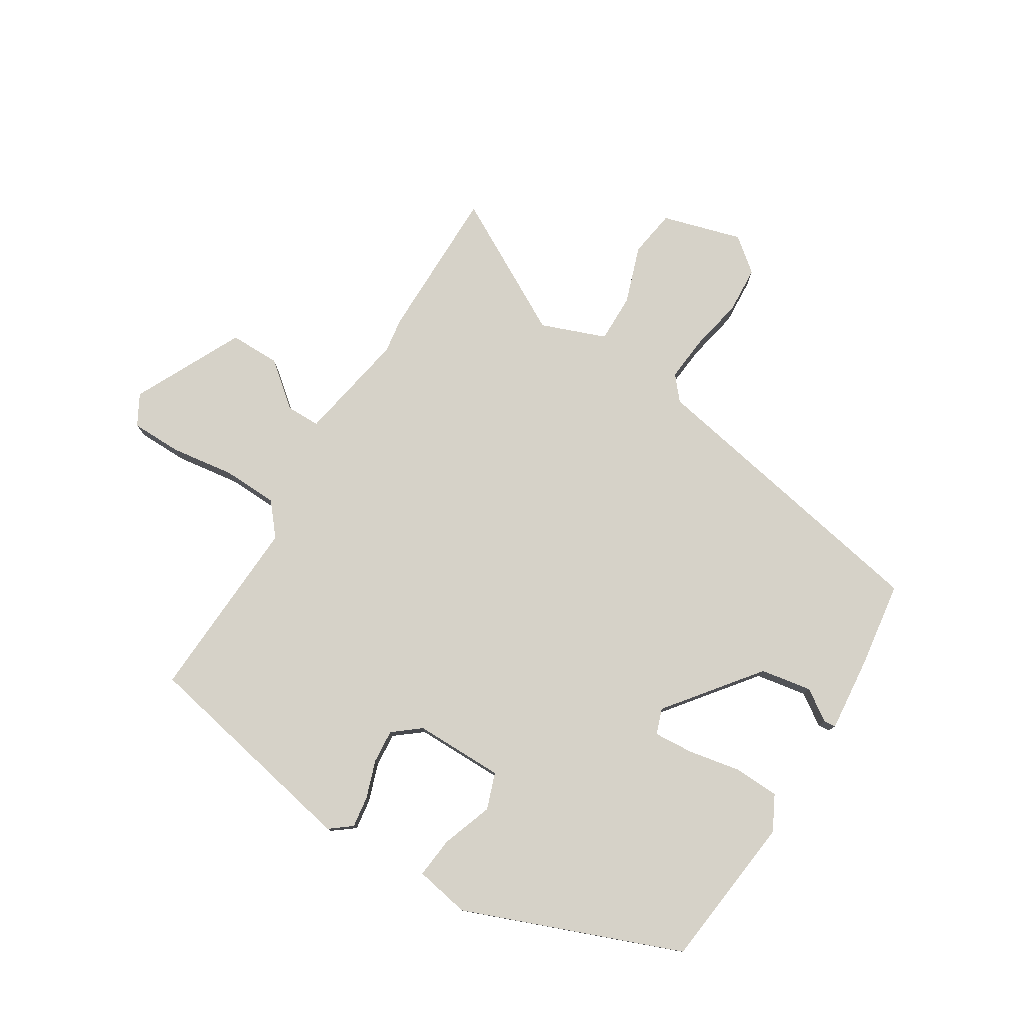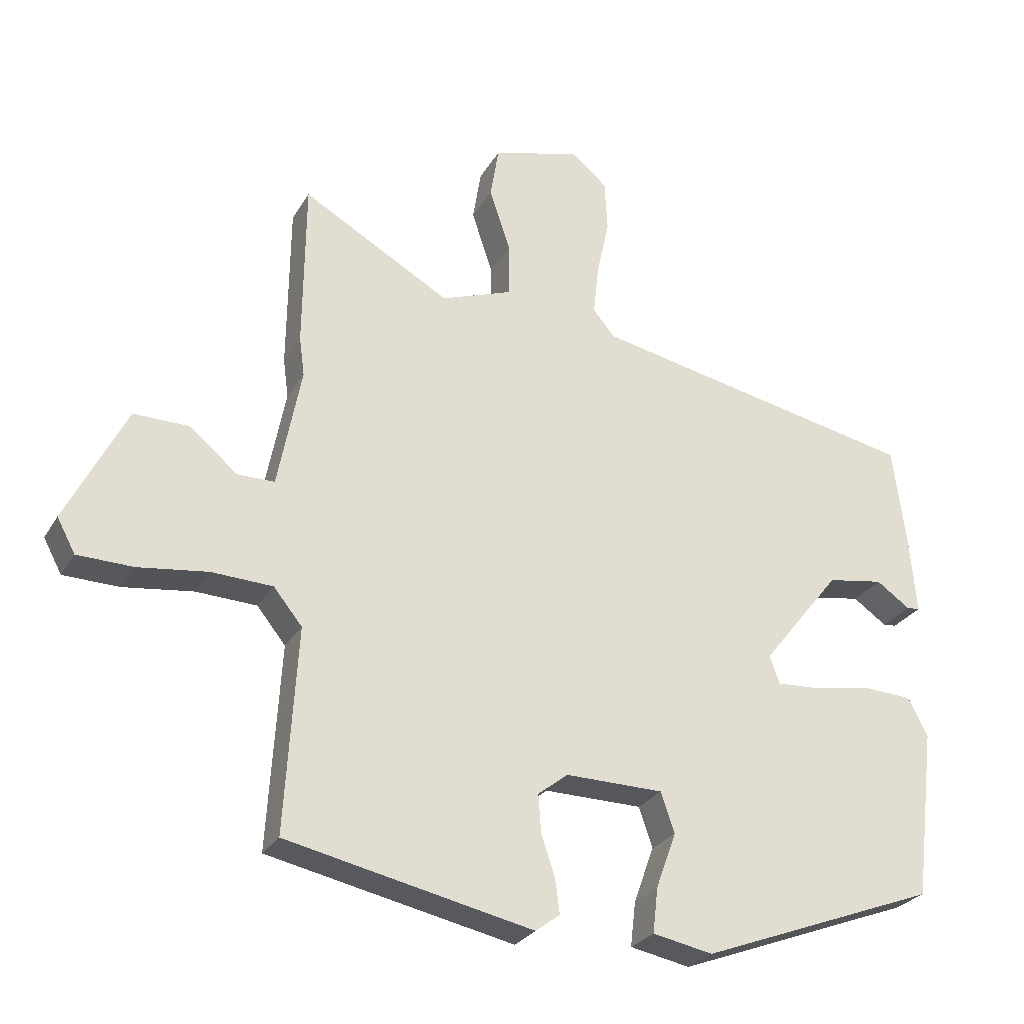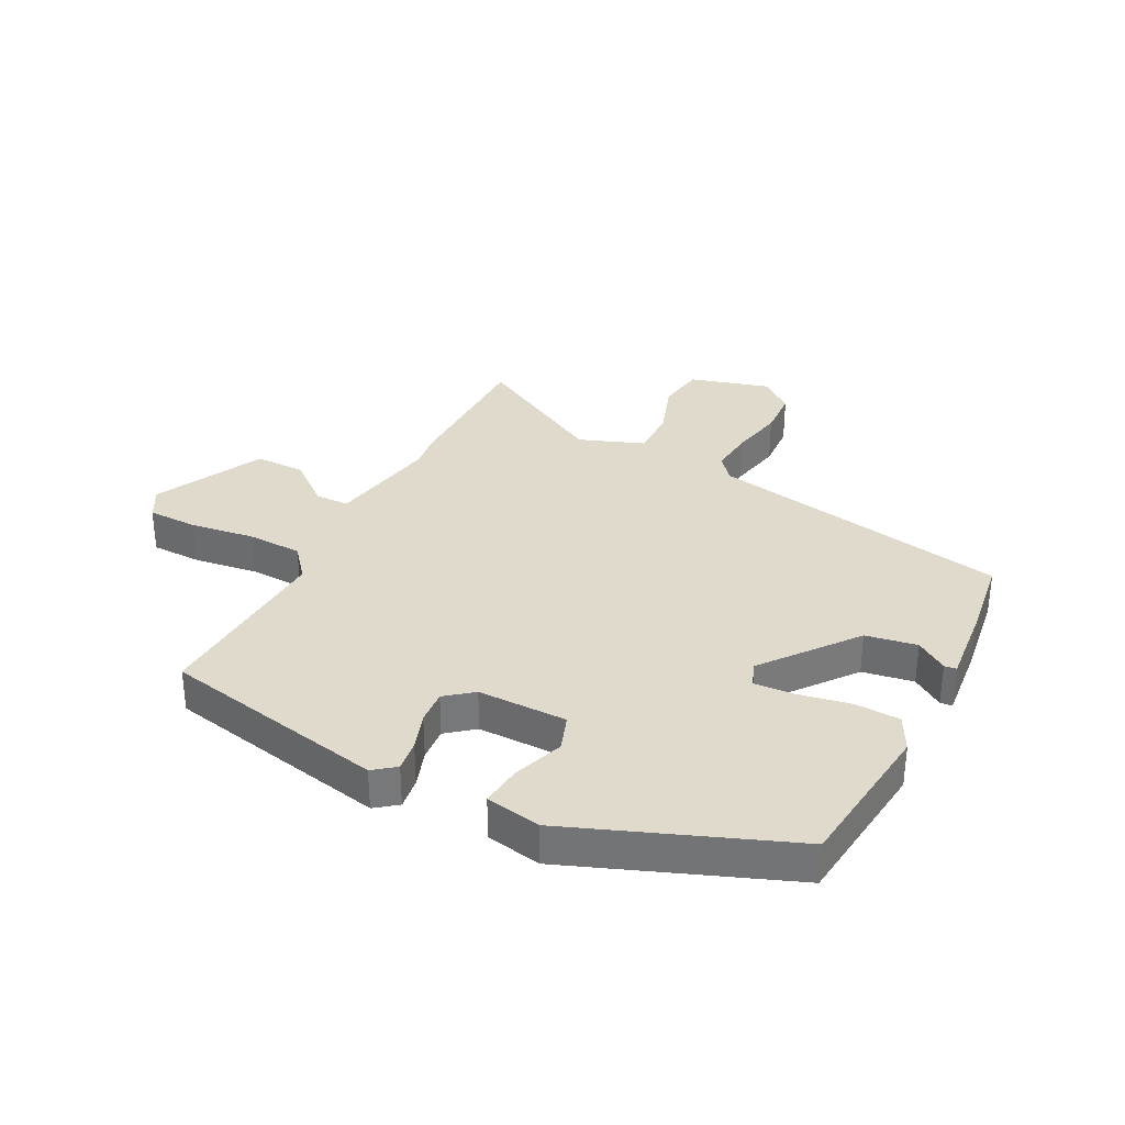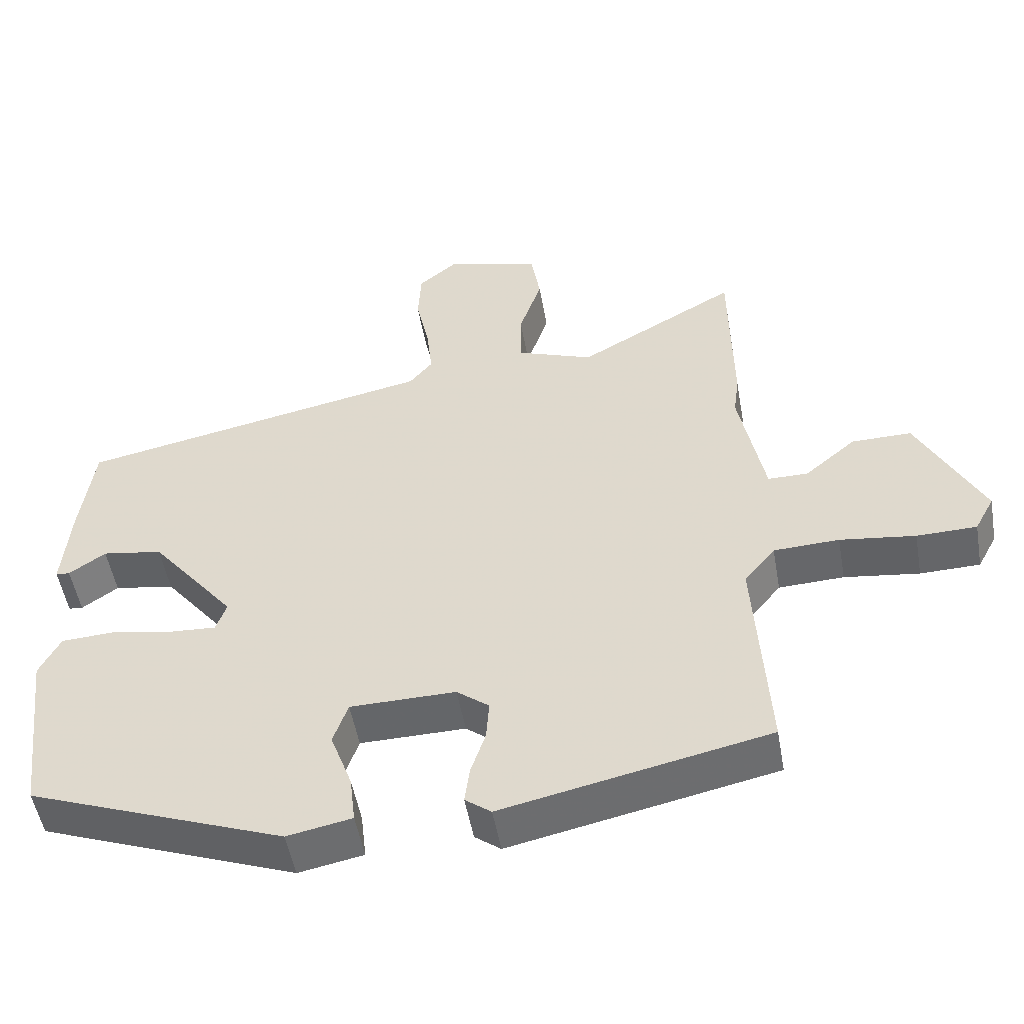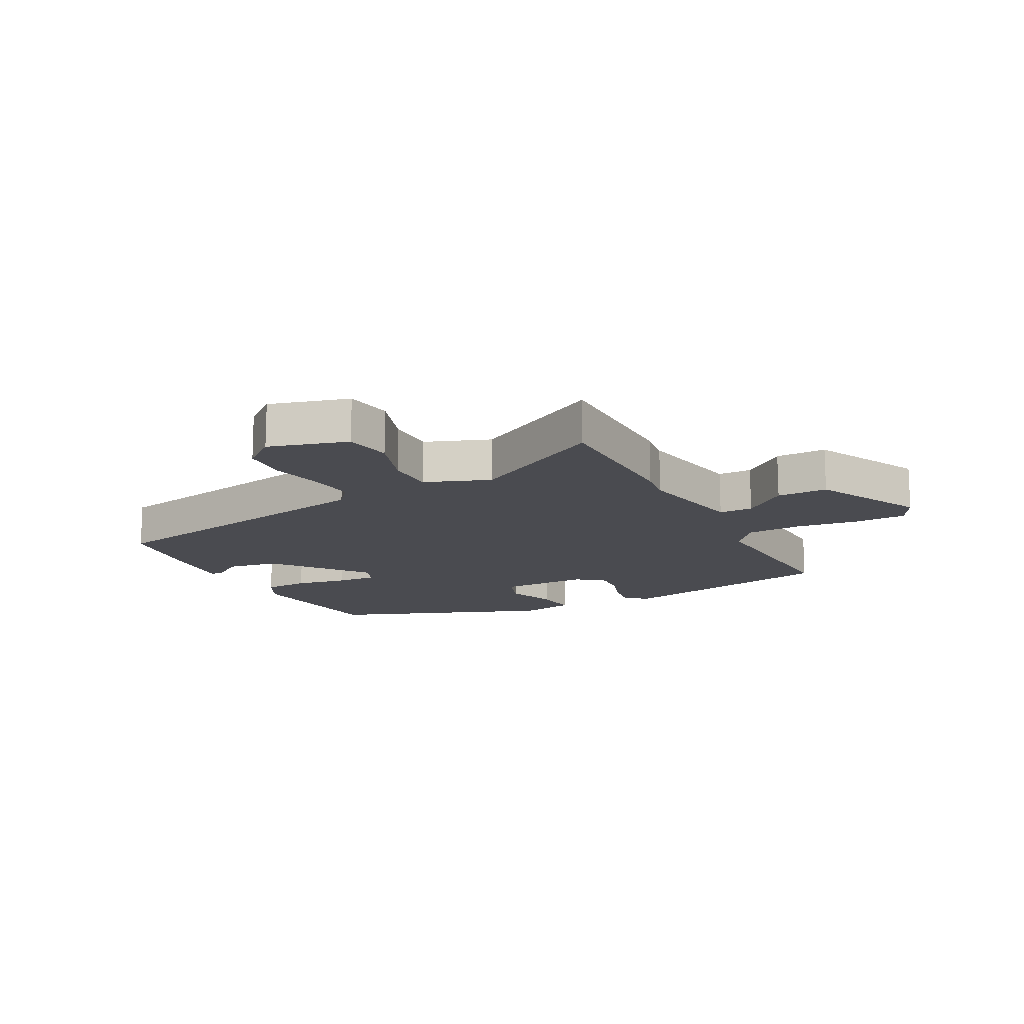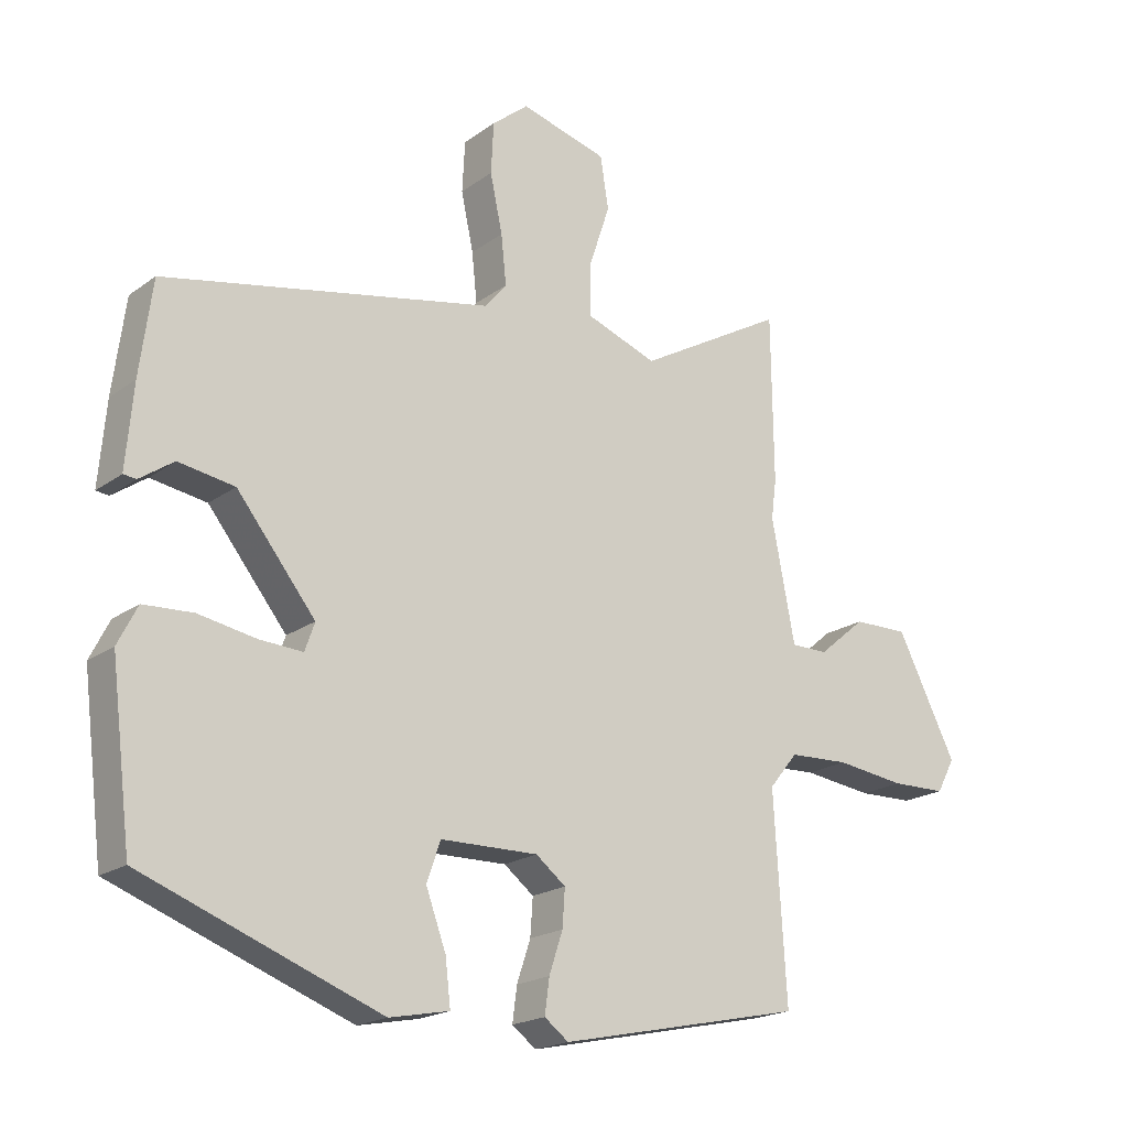
<metadata>
{"format":"obj","ext":"obj","renderer":"f3d","projection":"perspective","resolution":1024,"background":"white","views":[{"elev":78.2,"azim":-148.9,"up":"+Y"},{"elev":-27.1,"azim":155.6,"up":"+Z"},{"elev":33.1,"azim":-153.3,"up":"+Y"},{"elev":-51.5,"azim":10.0,"up":"+Z"},{"elev":-14.5,"azim":27.3,"up":"+Y"},{"elev":-19.5,"azim":-37.1,"up":"+Z"}]}
</metadata>
<code>
v 0.499 0.07 -0.434
v 0.122 0.07 -0.514
v 0.085 0.07 -0.486
v 0.092 0.07 -0.433
v 0.113 0.07 -0.37
v 0.117 0.07 -0.313
v 0.071 0.07 -0.277
v -0.079 0.07 -0.279
v -0.1 0.07 -0.34
v -0.069 0.07 -0.425
v -0.061 0.07 -0.494
v -0.153 0.07 -0.512
v -0.518 0.07 -0.374
v -0.55 0.07 -0.115
v -0.52 0.07 -0.056
v -0.444 0.07 -0.052
v -0.356 0.07 -0.068
v -0.289 0.07 -0.072
v -0.274 0.07 -0.029
v -0.395 0.07 0.123
v -0.481 0.07 0.137
v -0.533 0.07 0.101
v -0.553 0.07 0.103
v -0.542 0.07 0.23
v -0.523 0.07 0.375
v -0.018 0.07 0.476
v 0.015 0.07 0.516
v 0.007 0.07 0.592
v -0.012 0.07 0.681
v -0.008 0.07 0.76
v 0.048 0.07 0.806
v 0.182 0.07 0.769
v 0.195 0.07 0.689
v 0.163 0.07 0.593
v 0.163 0.07 0.511
v 0.272 0.07 0.471
v 0.499 0.07 0.599
v 0.502 0.07 0.342
v 0.494 0.07 0.282
v 0.53 0.07 0.096
v 0.587 0.07 0.096
v 0.66 0.07 0.157
v 0.745 0.07 0.158
v 0.837 0.07 -0.024
v 0.809 0.07 -0.076
v 0.724 0.07 -0.078
v 0.617 0.07 -0.064
v 0.524 0.07 -0.068
v 0.48 0.07 -0.122
v 0.499 0 -0.434
v 0.122 0 -0.514
v 0.085 0 -0.486
v 0.092 0 -0.433
v 0.113 0 -0.37
v 0.117 0 -0.313
v 0.071 0 -0.277
v -0.079 0 -0.279
v -0.1 0 -0.34
v -0.069 0 -0.425
v -0.061 0 -0.494
v -0.153 0 -0.512
v -0.518 0 -0.374
v -0.55 0 -0.115
v -0.52 0 -0.056
v -0.444 0 -0.052
v -0.356 0 -0.068
v -0.289 0 -0.072
v -0.274 0 -0.029
v -0.395 0 0.123
v -0.481 0 0.137
v -0.533 0 0.101
v -0.553 0 0.103
v -0.542 0 0.23
v -0.523 0 0.375
v -0.018 0 0.476
v 0.015 0 0.516
v 0.007 0 0.592
v -0.012 0 0.681
v -0.008 0 0.76
v 0.048 0 0.806
v 0.182 0 0.769
v 0.195 0 0.689
v 0.163 0 0.593
v 0.163 0 0.511
v 0.272 0 0.471
v 0.499 0 0.599
v 0.502 0 0.342
v 0.494 0 0.282
v 0.53 0 0.096
v 0.587 0 0.096
v 0.66 0 0.157
v 0.745 0 0.158
v 0.837 0 -0.024
v 0.809 0 -0.076
v 0.724 0 -0.078
v 0.617 0 -0.064
v 0.524 0 -0.068
v 0.48 0 -0.122
f 44 45 46 47
f 44 47 48
f 41 42 43 44
f 40 41 44 48
f 39 40 48 49
f 36 37 38 39
f 35 36 39 49
f 31 32 33 34
f 31 34 35
f 28 29 30 31
f 27 28 31 35
f 26 27 35 49
f 21 22 23 24
f 20 21 24 25
f 19 20 25 26
f 14 15 16 17
f 14 17 18
f 13 14 18
f 12 13 18
f 9 10 11 12
f 9 12 18 19
f 2 3 4 5
f 2 5 6
f 1 2 6
f 49 1 6 7
f 8 9 19 26
f 7 8 26 49
f 96 95 94 93
f 97 96 93
f 93 92 91 90
f 97 93 90 89
f 98 97 89 88
f 88 87 86 85
f 98 88 85 84
f 83 82 81 80
f 84 83 80
f 80 79 78 77
f 84 80 77 76
f 98 84 76 75
f 73 72 71 70
f 74 73 70 69
f 75 74 69 68
f 66 65 64 63
f 67 66 63
f 67 63 62
f 67 62 61
f 61 60 59 58
f 68 67 61 58
f 54 53 52 51
f 55 54 51
f 55 51 50
f 56 55 50 98
f 75 68 58 57
f 98 75 57 56
f 1 50 51 2
f 2 51 52 3
f 3 52 53 4
f 4 53 54 5
f 5 54 55 6
f 6 55 56 7
f 7 56 57 8
f 8 57 58 9
f 9 58 59 10
f 10 59 60 11
f 11 60 61 12
f 12 61 62 13
f 13 62 63 14
f 14 63 64 15
f 15 64 65 16
f 16 65 66 17
f 17 66 67 18
f 18 67 68 19
f 19 68 69 20
f 20 69 70 21
f 21 70 71 22
f 22 71 72 23
f 23 72 73 24
f 24 73 74 25
f 25 74 75 26
f 26 75 76 27
f 27 76 77 28
f 28 77 78 29
f 29 78 79 30
f 30 79 80 31
f 31 80 81 32
f 32 81 82 33
f 33 82 83 34
f 34 83 84 35
f 35 84 85 36
f 36 85 86 37
f 37 86 87 38
f 38 87 88 39
f 39 88 89 40
f 40 89 90 41
f 41 90 91 42
f 42 91 92 43
f 43 92 93 44
f 44 93 94 45
f 45 94 95 46
f 46 95 96 47
f 47 96 97 48
f 48 97 98 49
f 49 98 50 1

</code>
